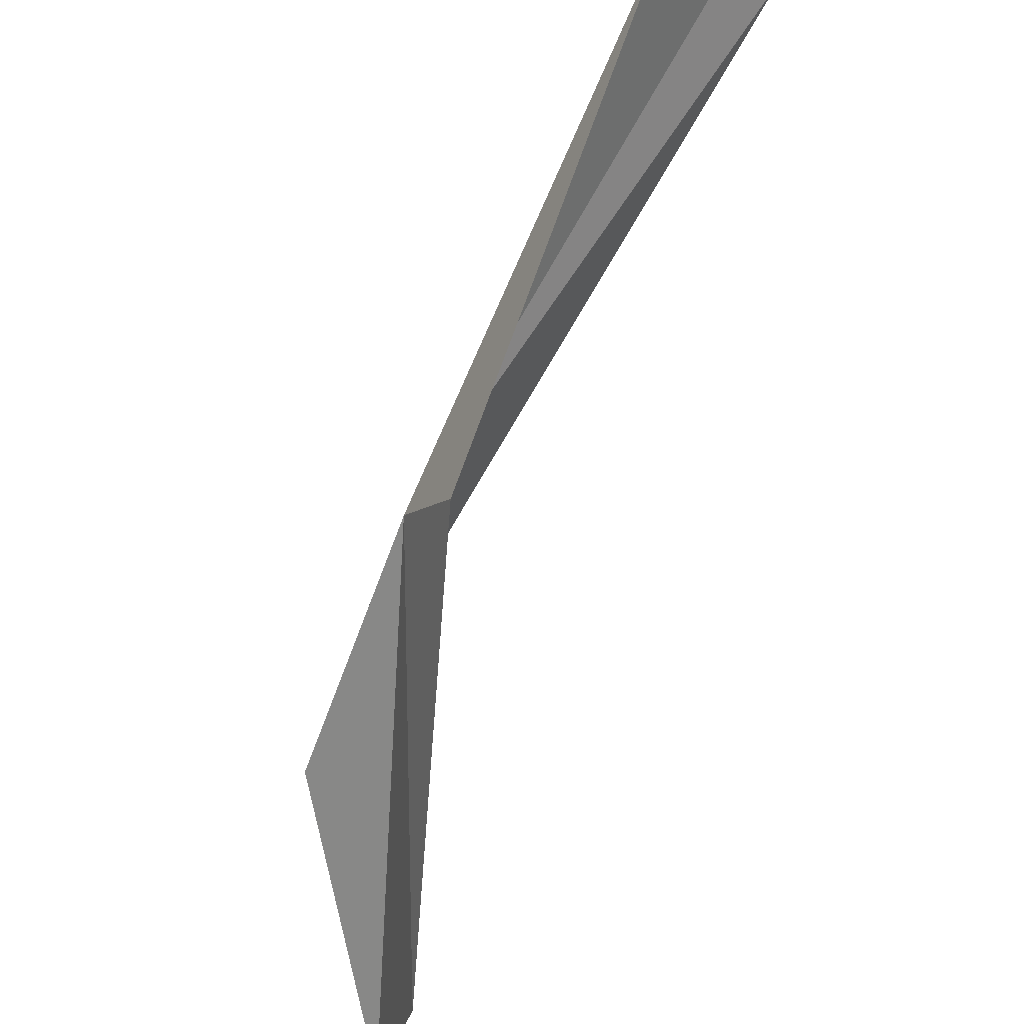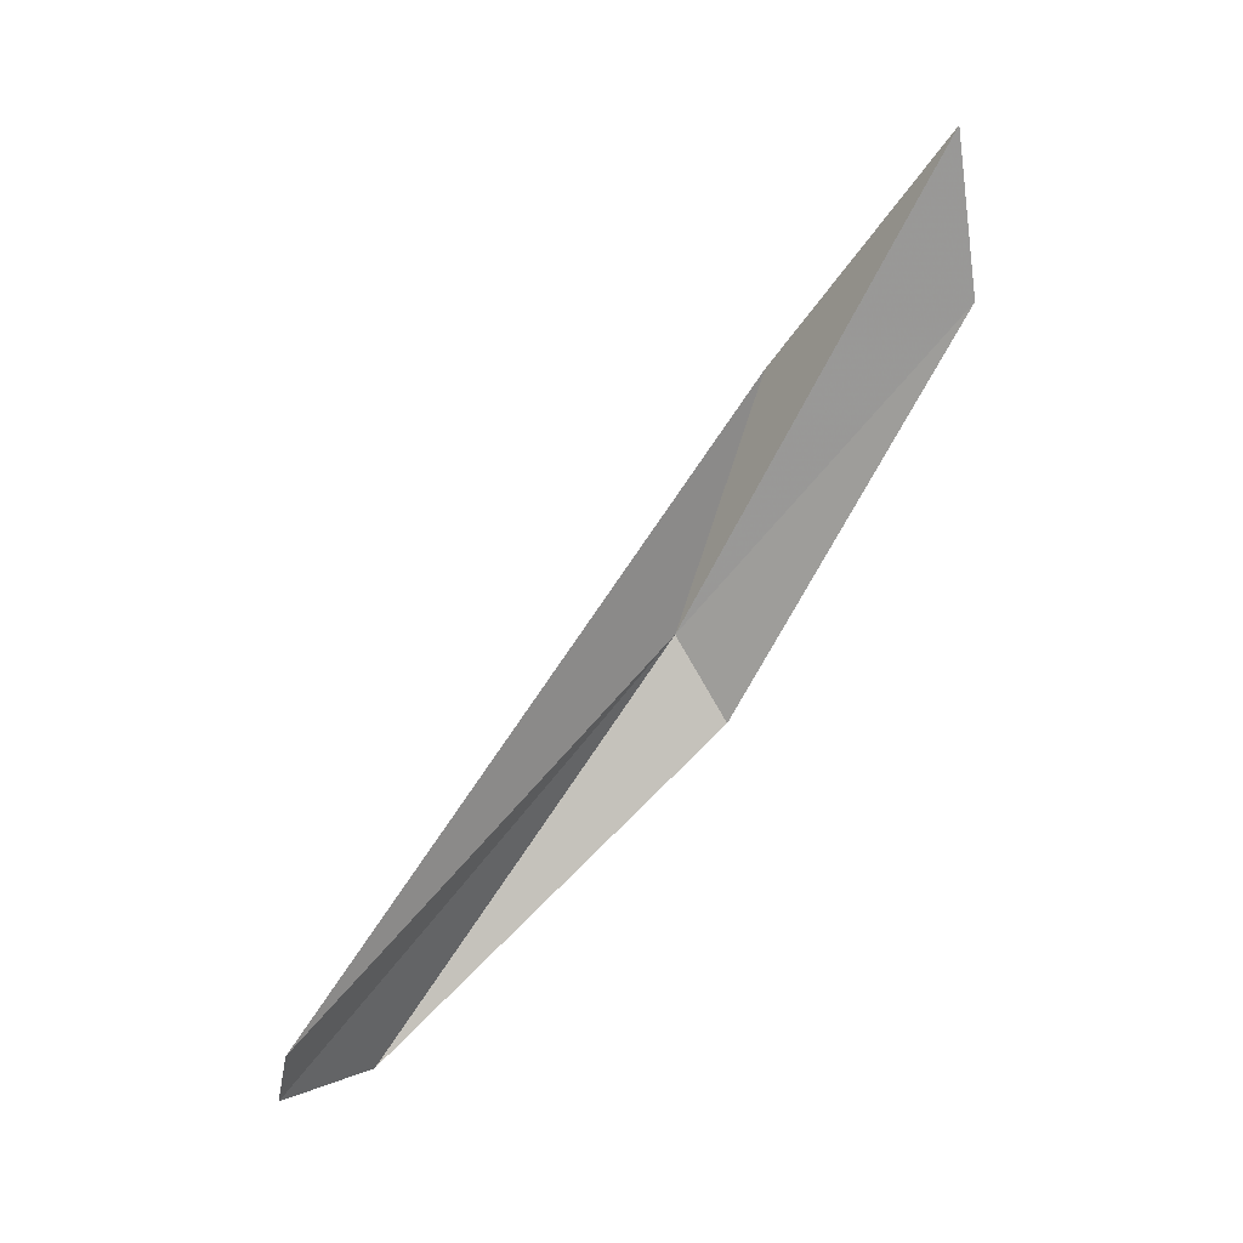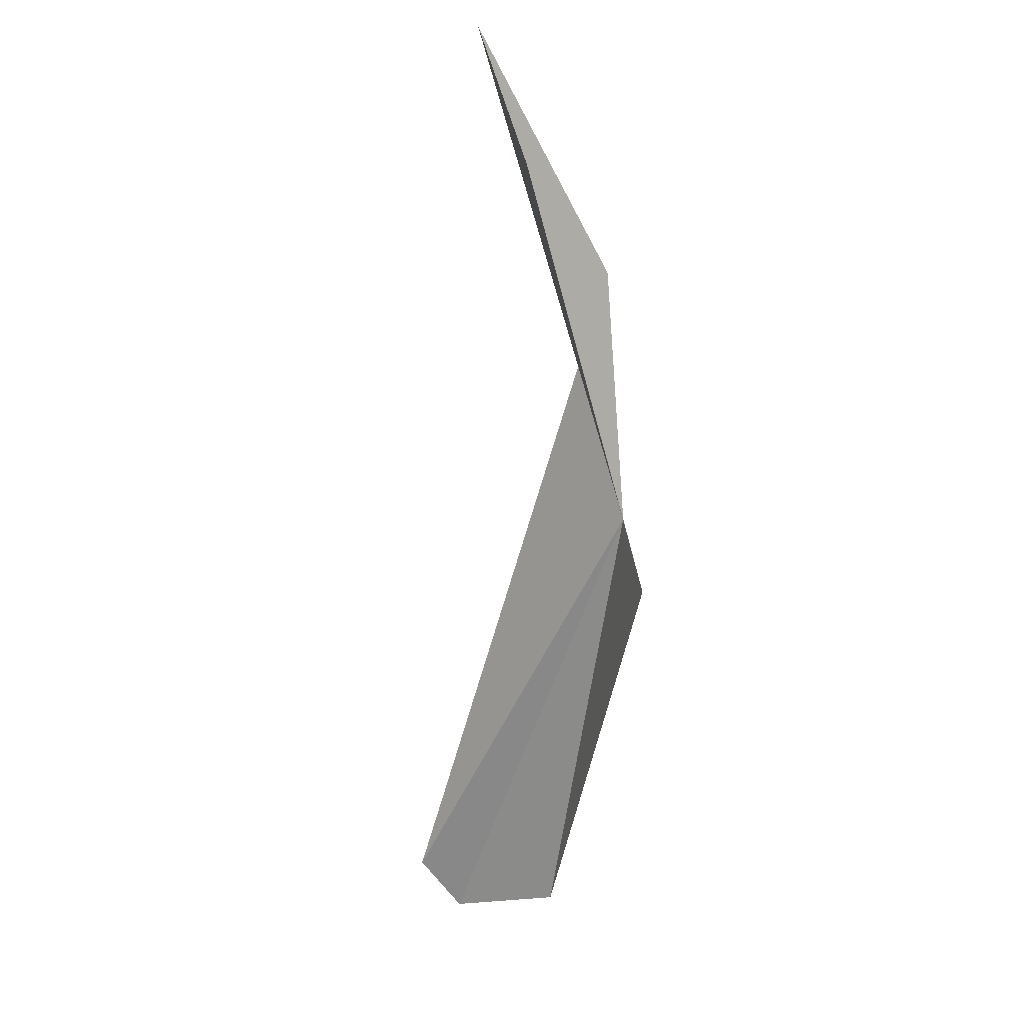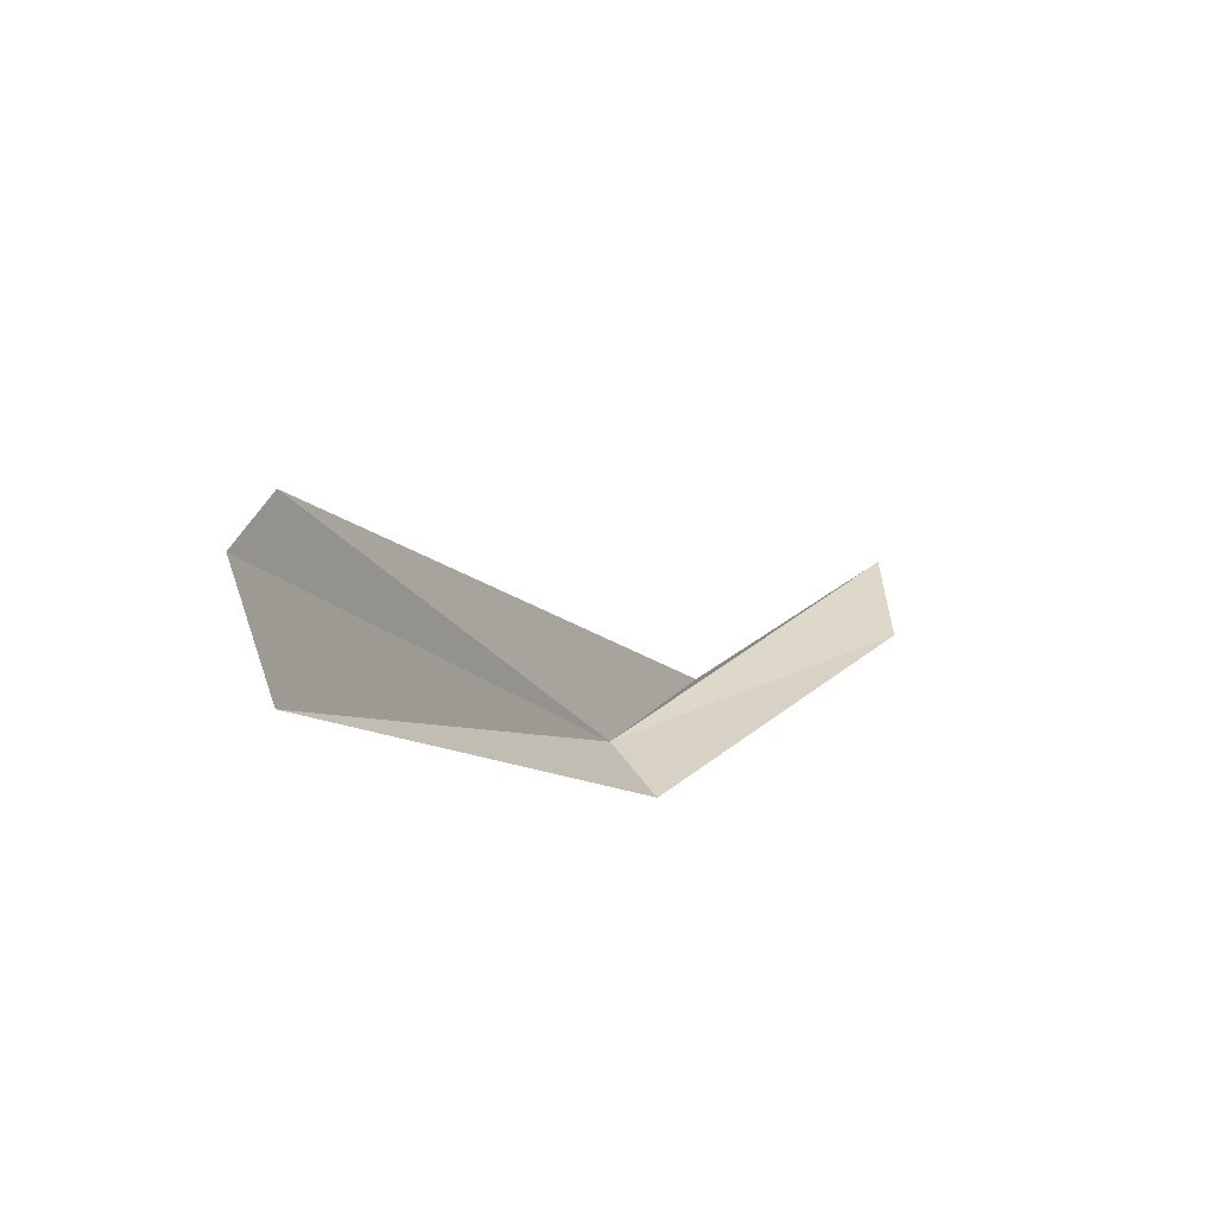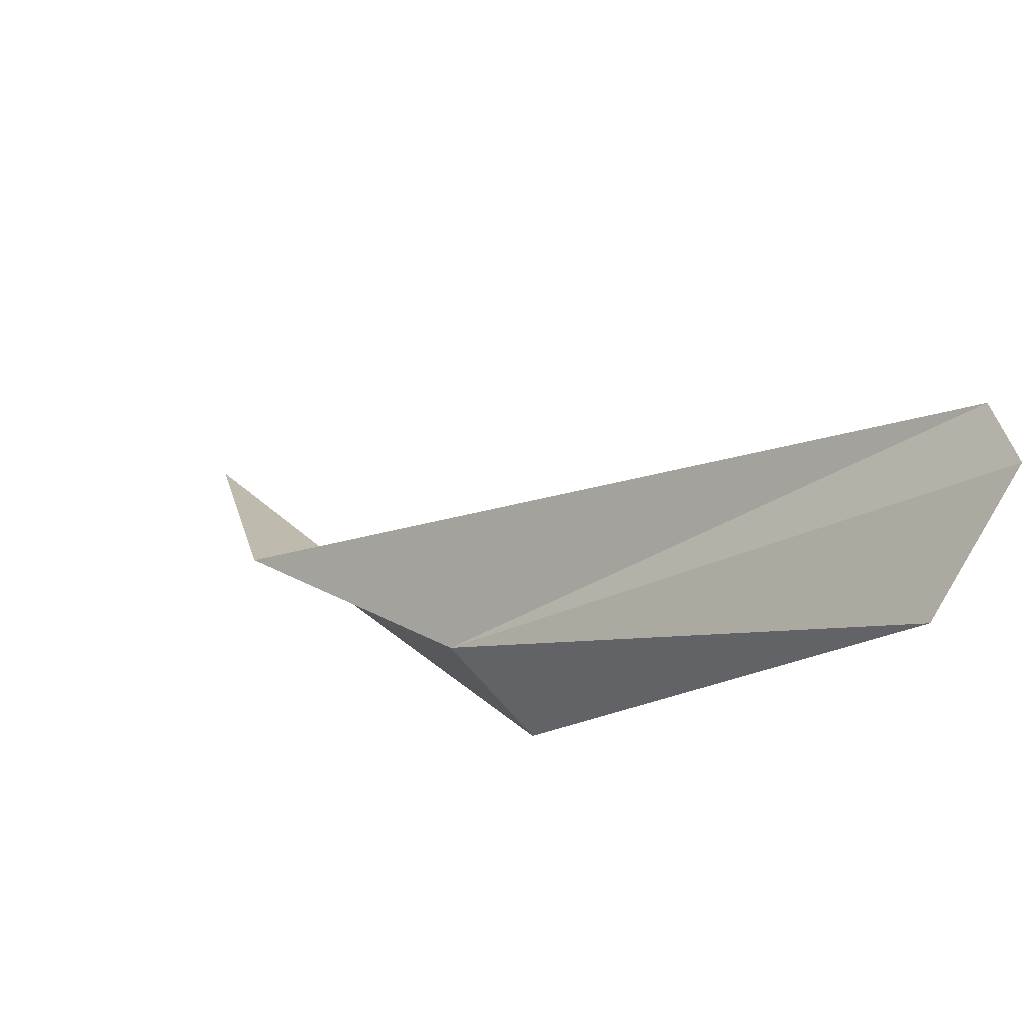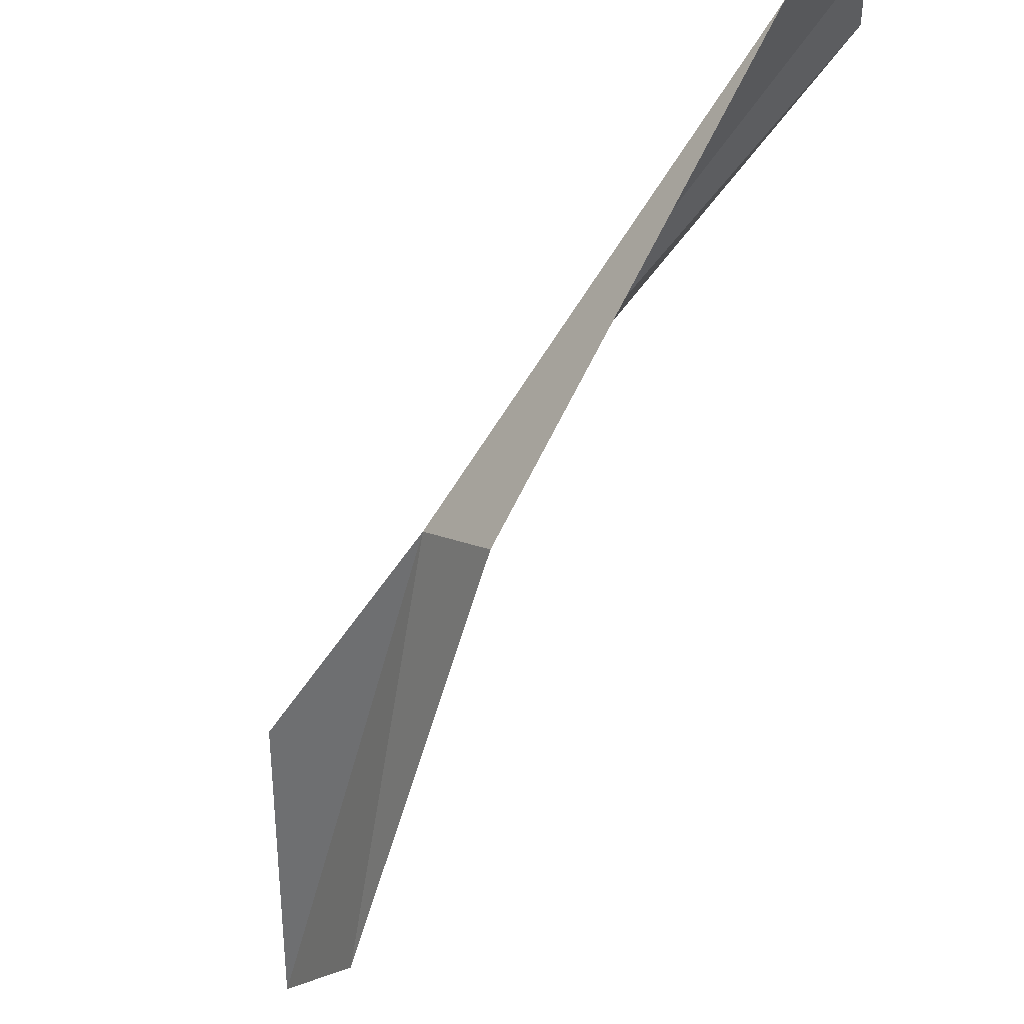
<metadata>
{"format":"obj","ext":"obj","renderer":"f3d","projection":"perspective","resolution":1024,"background":"white","views":[{"elev":-42.0,"azim":150.0,"up":"+Y"},{"elev":0.6,"azim":-96.0,"up":"+Z"},{"elev":-9.7,"azim":-15.1,"up":"+Z"},{"elev":-77.6,"azim":-119.4,"up":"+Z"},{"elev":44.9,"azim":125.1,"up":"+Y"},{"elev":-28.7,"azim":138.0,"up":"+Y"}]}
</metadata>
<code>
v 25.94 -2.497 147.8
v 9.643 -18.93 181
v 12.83 -20.82 170
v 26.2 -6.283 141.5
v 15.58 24.57 120.4
v 19.18 25.17 116.6
v 22.87 -8.426 166.4
v 25.91 18.78 117.4
f 1 2 3
f 1 3 4
f 1 6 5
f 1 7 2
f 1 5 7
f 1 4 8
f 1 8 6

</code>
